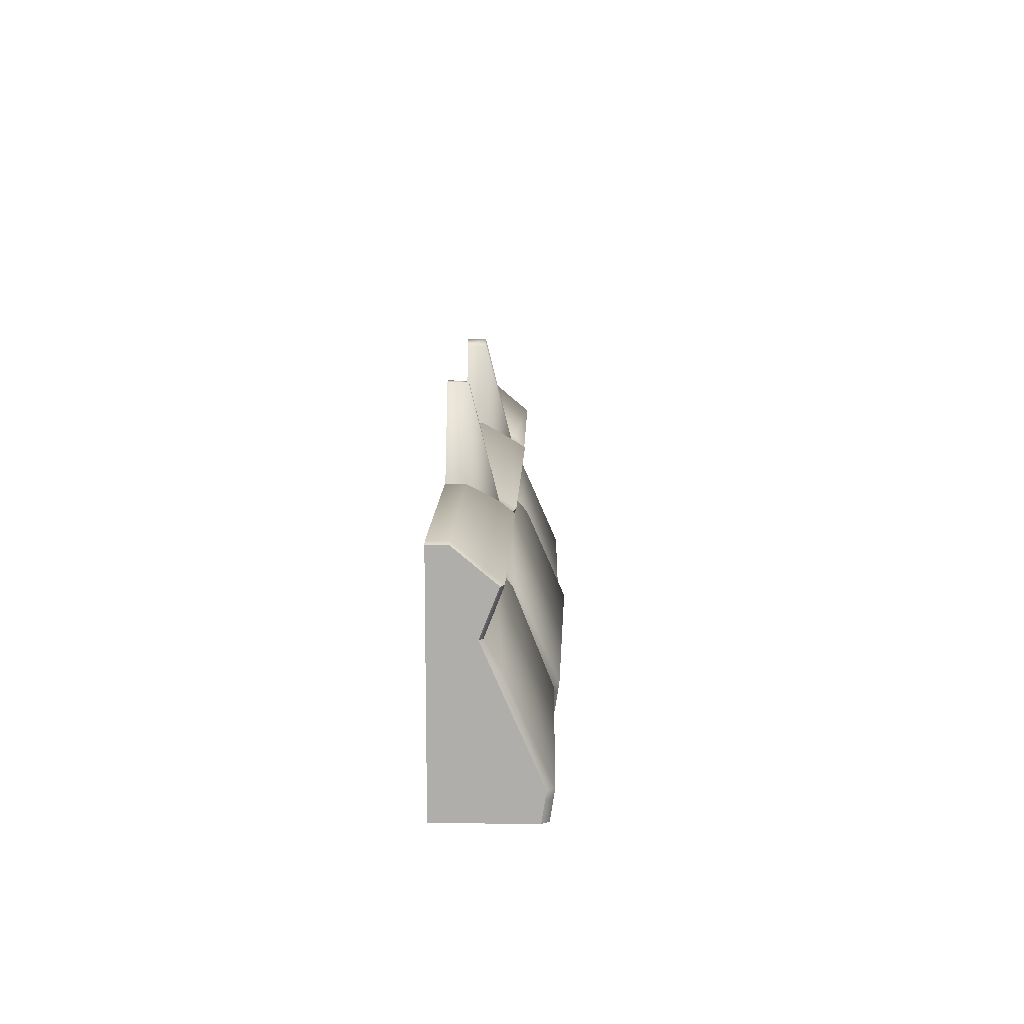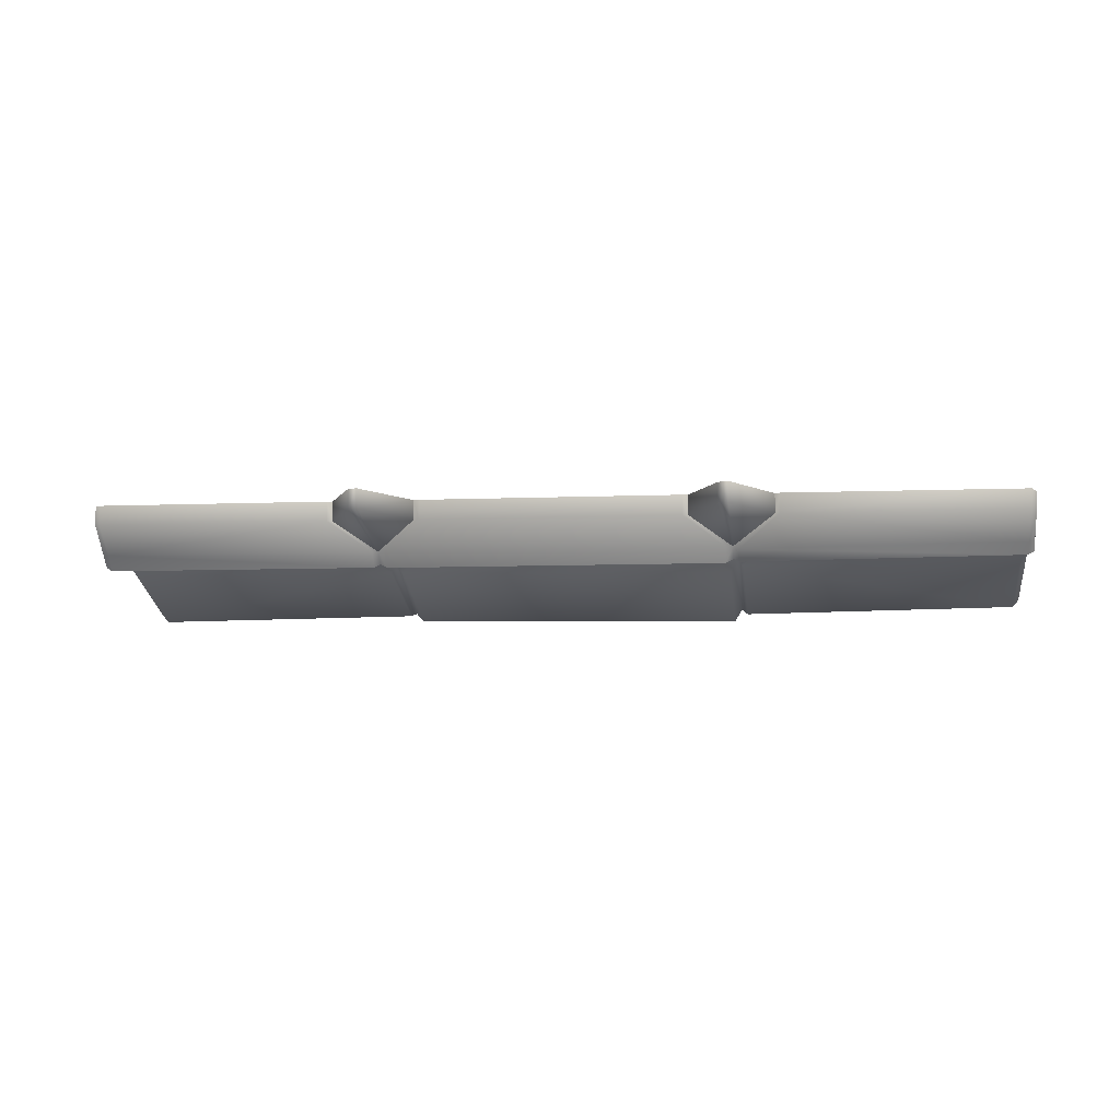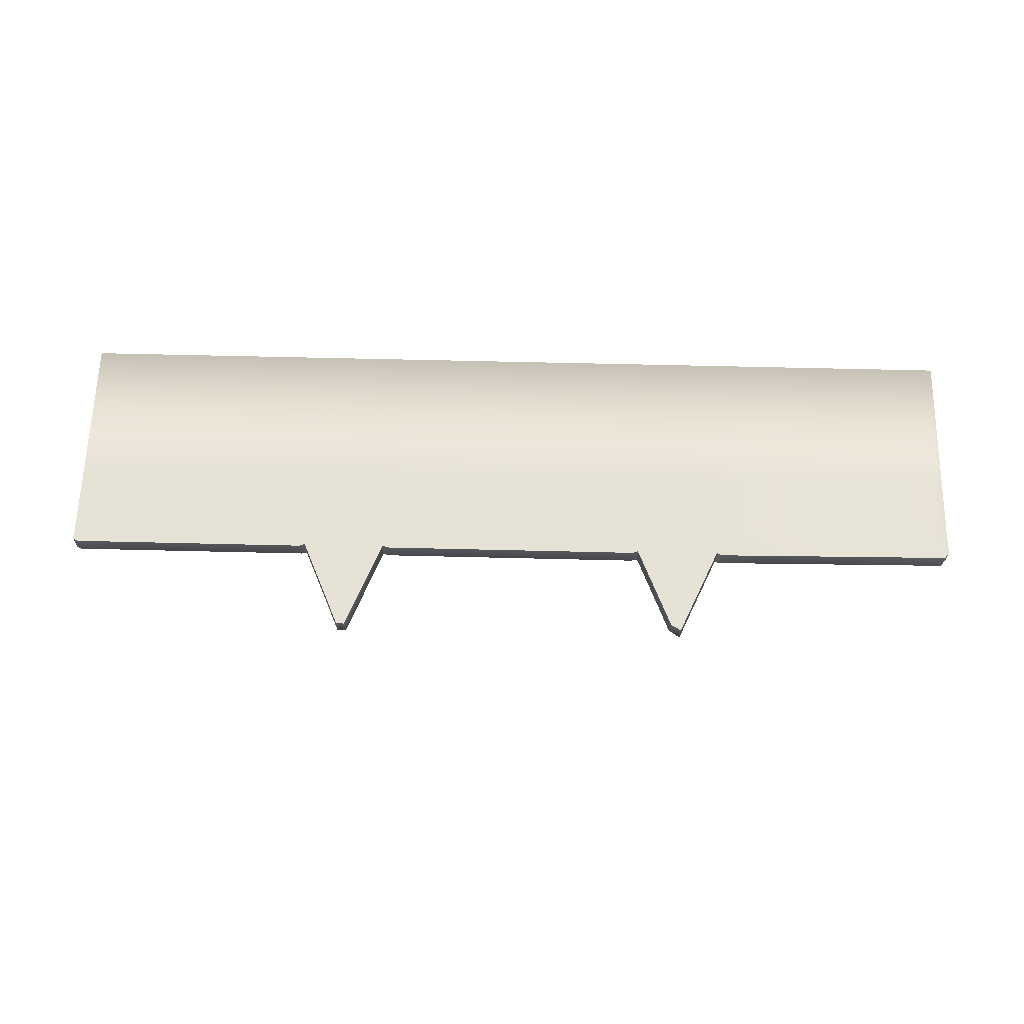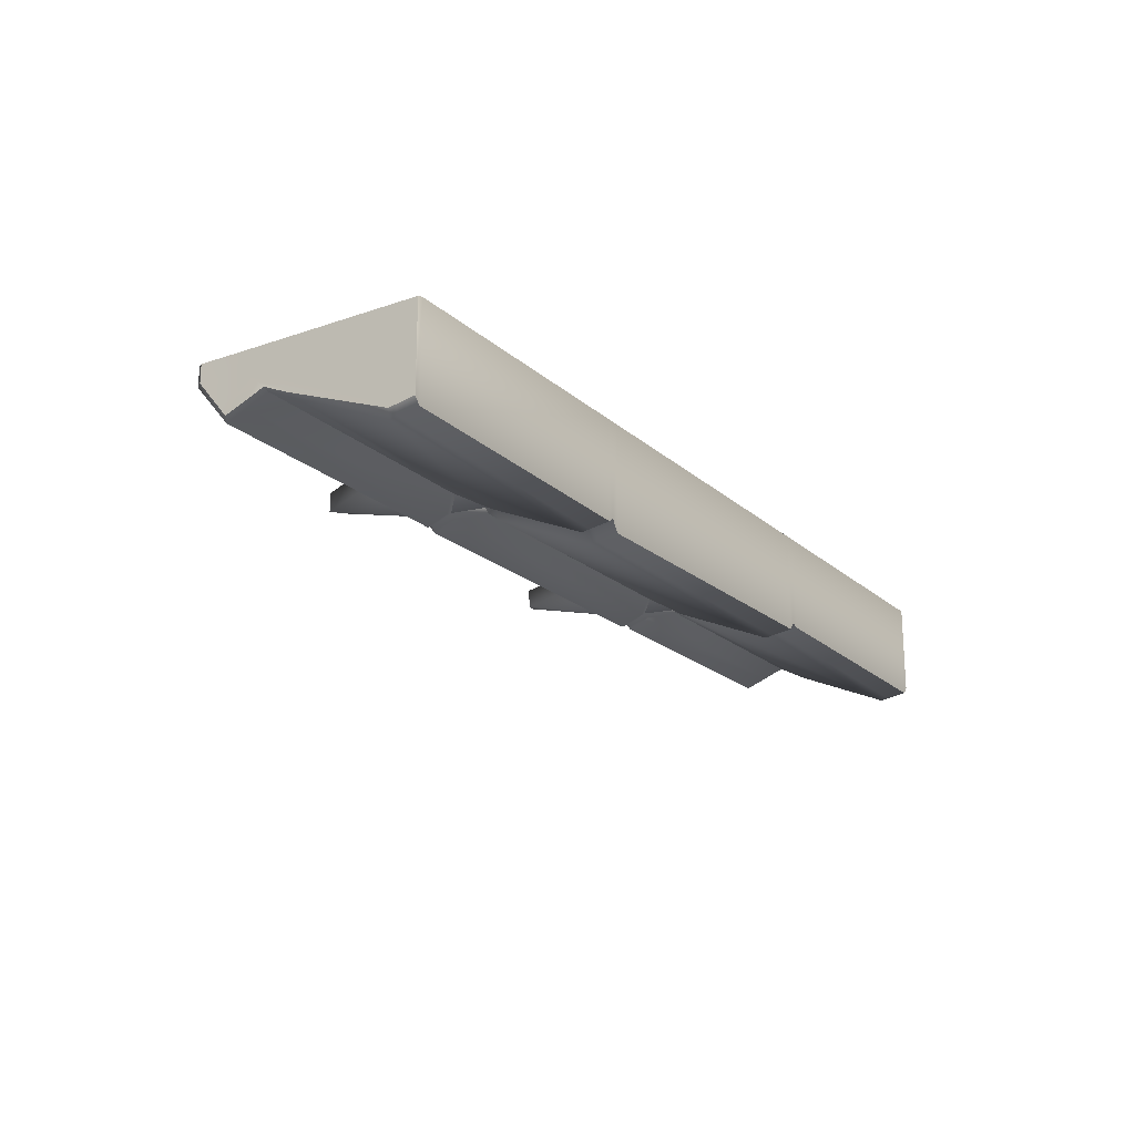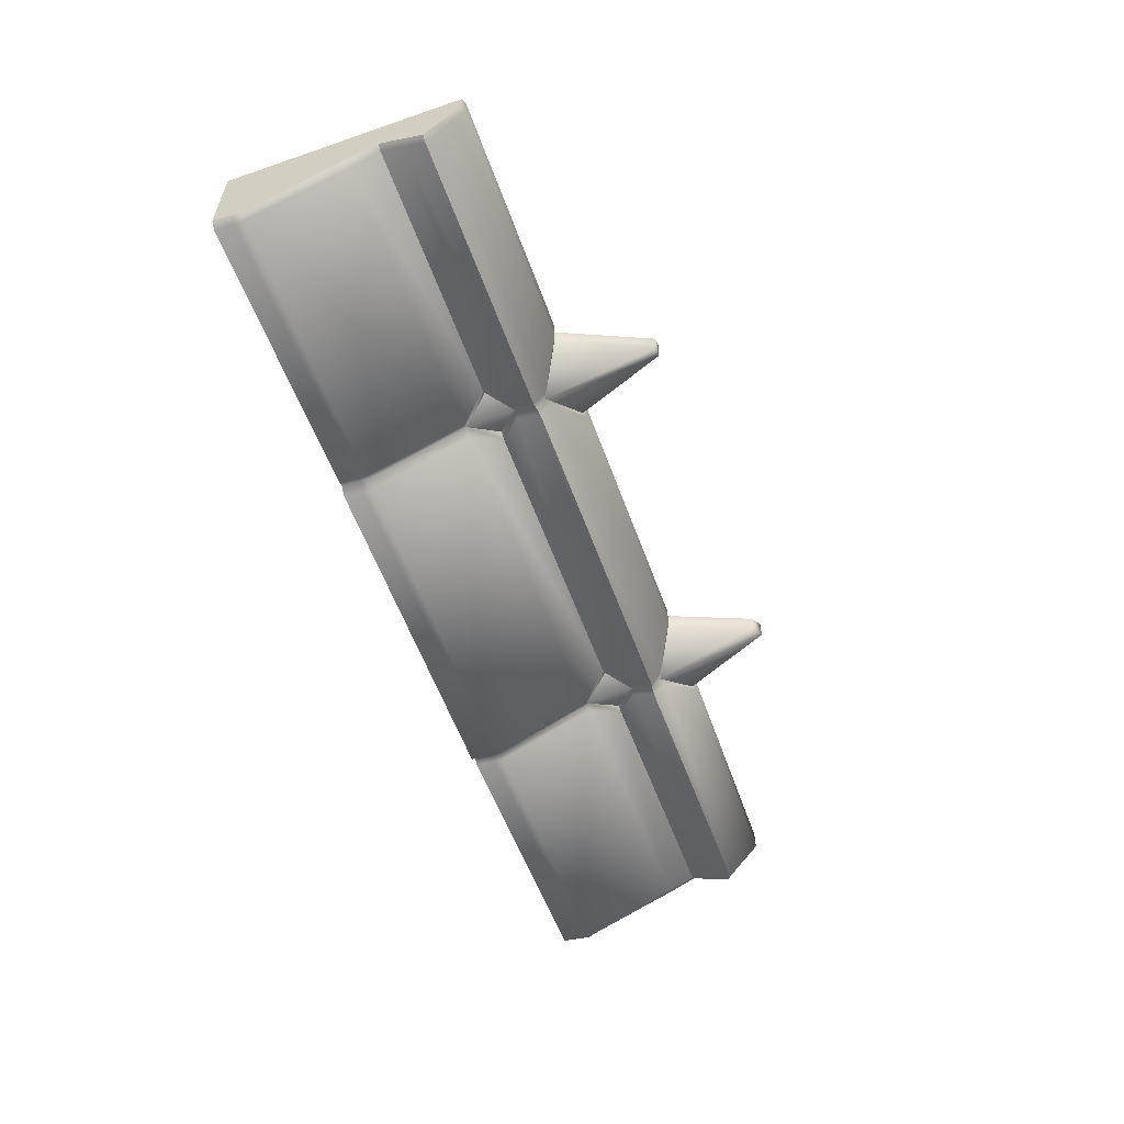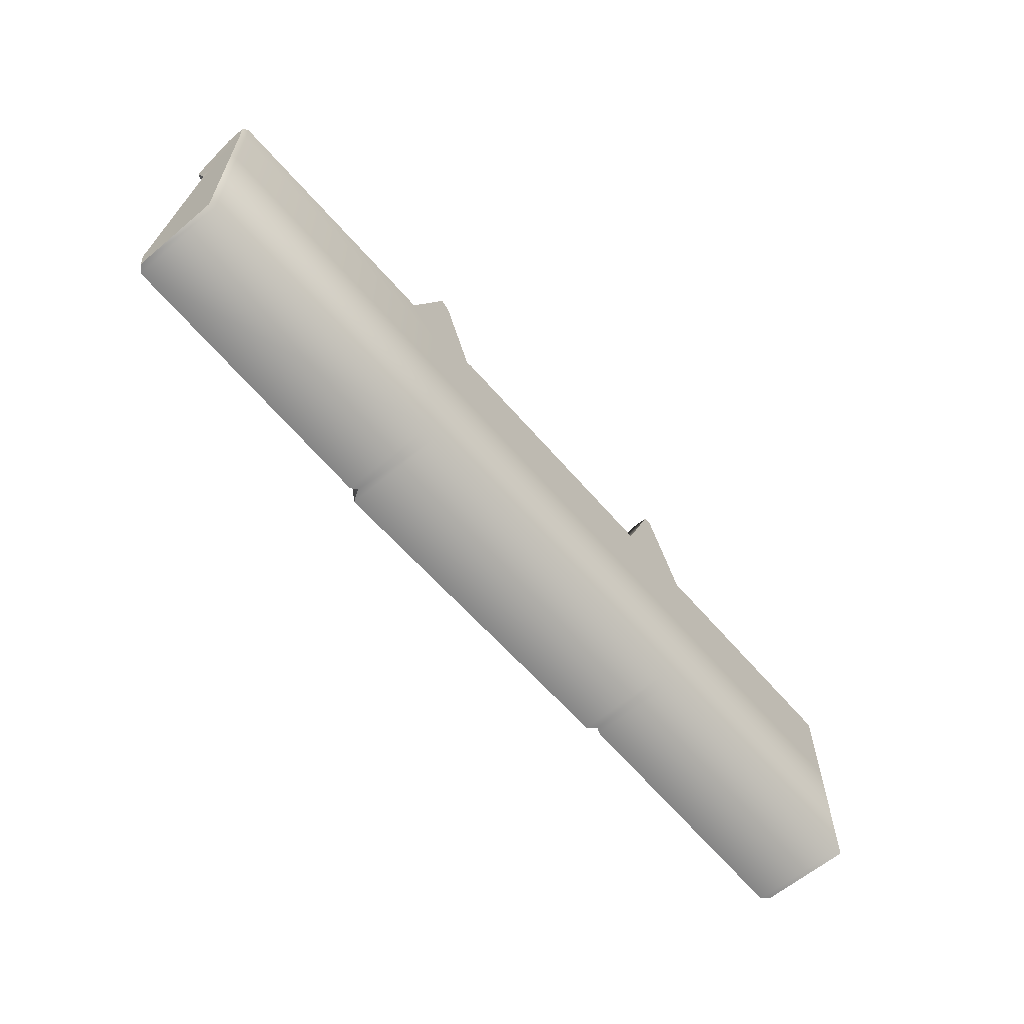
<metadata>
{"format":"obj","ext":"obj","renderer":"f3d","projection":"perspective","resolution":1024,"background":"white","views":[{"elev":11.8,"azim":-88.2,"up":"+Z"},{"elev":-5.8,"azim":8.2,"up":"+Y"},{"elev":63.4,"azim":1.4,"up":"+Y"},{"elev":-19.6,"azim":122.7,"up":"+Y"},{"elev":-57.0,"azim":-70.3,"up":"+Y"},{"elev":-61.9,"azim":130.5,"up":"+Z"}]}
</metadata>
<code>
v  -2.274 -0.3635 1.324
v  -2.474 -0.4381 1.514
v  -2.474 -0.4671 1.087
v  -2.674 -0.3635 1.324
v  -5.326 -0.3635 1.324
v  -5.522 -0.4381 1.514
v  -5.522 -0.4671 1.087
v  -5.717 -0.3635 1.324
v  -0.000718 -0.7384 -0
v  -0.05177 0 0
v  -0.000718 -0.01362 -0
v  -0.05177 -0.7949 -0
v  -2.423 0 0
v  -2.423 -0.8367 -0
v  -2.474 -0.7962 -0
v  -2.474 0 0
v  -2.537 0 0
v  -2.537 -0.8966 -0
v  -5.459 -0.8685 -0
v  -5.459 0 0
v  -5.522 -0.7962 -0
v  -5.522 0 0
v  -5.573 0 0
v  -5.573 -0.8223 -0
v  -7.947 0 0
v  -7.947 -0.8556 -0
v  -7.998 -0.7962 -0
v  -7.998 0 0
v  -7.998 -0.4671 1.087
v  -7.998 -0.8236 0.176
v  -7.998 -0.8345 0.2461
v  -7.998 -0.4212 1.125
v  -7.998 -0.3635 1.324
v  -7.998 -0.3059 1.219
v  -7.998 -0 1.219
v  -7.998 -0.3077 1.392
v  -7.998 -0.4381 1.514
v  -7.998 -0.1676 1.563
v  -7.998 -0 1.563
v  -7.998 -0.361 1.589
v  -7.998 -0.5126 1.703
v  -7.998 -0.4143 1.785
v  -7.998 -0.1676 1.777
v  -7.998 -0 1.777
v  -7.998 -0.1676 1.991
v  -7.998 -0 1.991
v  0.003072 -0.1681 1.932
v  -0.000718 -0.01362 1.737
v  0.003072 -0.01362 1.932
v  -0.000718 -0.1698 1.737
v  -0.000718 -0.01362 1.542
v  0.001177 -0.3914 1.744
v  -0.000718 -0.1698 1.542
v  -0.000718 -0.01362 1.228
v  -0.000718 -0.3427 1.565
v  -0.000718 -0.481 1.67
v  -0.000718 -0.413 1.497
v  -0.000718 -0.2941 1.386
v  0.001364 -0.3451 1.324
v  -0.000718 -0.2925 1.228
v  -0.000718 -0.7646 0.158
v  -0.000718 -0.3976 1.142
v  -0.000718 -0.4395 1.108
v  -0.000718 -0.7745 0.222
v  -0.04541 -0.3635 1.324
v  -0.05177 -0.4671 1.087
v  -2.227 -0.388 1.324
v  -0.05177 -0.8345 0.2461
v  -2.423 -0.5077 1.087
v  -0.05177 -0.8236 0.176
v  -2.423 -0.875 0.2461
v  -2.423 -0.8641 0.176
v  -2.474 -0.8345 0.2461
v  -2.474 -0.8236 0.176
v  -2.537 -0.9239 0.176
v  -2.537 -0.9349 0.2461
v  -5.459 -0.8958 0.176
v  -2.537 -0.5675 1.087
v  -5.459 -0.9068 0.2461
v  -2.729 -0.3991 1.324
v  -5.459 -0.5394 1.087
v  -5.271 -0.3991 1.324
v  -5.522 -0.8345 0.2461
v  -5.522 -0.8236 0.176
v  -5.764 -0.397 1.324
v  -5.573 -0.8497 0.176
v  -5.573 -0.5265 1.087
v  -5.573 -0.8606 0.2461
v  -7.947 -0.883 0.176
v  -7.947 -0.8939 0.2461
v  -7.947 -0.5265 1.087
v  -7.951 -0.397 1.324
v  -0.05177 -0.4381 1.514
v  -0.05177 -0.5126 1.703
v  -2.423 -0.5371 1.703
v  -2.423 -0.4625 1.514
v  -2.474 -0.5126 1.703
v  -2.537 -0.4737 1.514
v  -2.537 -0.5483 1.721
v  -5.459 -0.5483 1.721
v  -5.459 -0.4737 1.514
v  -5.522 -0.5126 1.703
v  -5.573 -0.4715 1.514
v  -5.573 -0.5433 1.703
v  -7.947 -0.4715 1.514
v  -7.947 -0.5433 1.703
v  -2.542 -0 2.711
v  -2.834 -0 1.991
v  -2.55 -0.1676 2.697
v  -2.834 -0.1676 1.991
v  -2.474 -0.4143 1.785
v  -2.458 -0.1676 2.763
v  -2.114 -0.1676 1.991
v  -2.458 -0 2.763
v  -2.114 -0 1.991
v  -5.459 -0.1676 2.757
v  -5.165 -0 1.991
v  -5.465 0 2.77
v  -5.165 -0.1676 1.991
v  -5.522 -0.4143 1.785
v  -5.537 -0.1676 2.762
v  -5.878 -0.1676 1.991
v  -5.537 -0 2.762
v  -5.878 -0 1.991
v  -2.07 -0 2.013
v  -2.07 -0.1676 2.013
v  -0.04027 -0 1.991
v  -2.423 -0.4388 1.807
v  -0.04027 -0.1694 1.991
v  -0.04973 -0.4143 1.785
v  -2.537 -0.4143 1.803
v  -2.882 -0 2.009
v  -2.882 -0.1676 2.009
v  -5.117 -0 2.009
v  -5.459 -0.4143 1.803
v  -5.117 -0.1676 2.009
v  -5.573 -0.4143 1.805
v  -7.947 -0.4143 1.805
v  -5.921 -0.1676 2.01
v  -5.921 -0 2.01
v  -7.954 -0.1676 2.01
v  -7.954 -0 2.01
v  -7.947 -0 1.777
v  -7.947 -0 1.563
v  -5.573 -0 1.777
v  -7.947 -0 1.219
v  -5.573 -0 1.563
v  -5.573 -0 1.219
v  -5.522 -0 1.777
v  -5.522 -0 1.219
v  -5.522 -0 1.563
v  -5.459 -0 1.219
v  -5.459 -0 1.777
v  -5.459 -0 1.563
v  -2.537 -0 1.777
v  -2.537 -0 1.219
v  -2.537 -0 1.563
v  -2.474 -0 1.777
v  -2.474 -0 1.563
v  -2.474 -0 1.219
v  -2.423 -0 1.777
v  -2.423 -0 1.563
v  -2.423 -0 1.219
v  -0.05177 -0 1.777
v  -0.05177 -0 1.563
v  -0.05177 -0 1.219
g Dn_HL_Ruins_Trim_Base_8M_B
f 1 2 3
f 4 3 2
f 5 6 7
f 8 7 6
f 9 10 11
f 12 10 9
f 12 13 10
f 13 12 14
f 13 14 15
f 15 16 13
f 16 15 17
f 18 17 15
f 17 18 19
f 19 20 17
f 20 19 21
f 21 22 20
f 22 21 23
f 24 23 21
f 24 25 23
f 25 24 26
f 25 26 27
f 27 28 25
f 29 30 31
f 30 29 32
f 32 27 30
f 29 33 32
f 27 32 34
f 28 27 34
f 35 28 34
f 36 32 33
f 34 32 36
f 37 36 33
f 38 35 34
f 38 34 36
f 39 35 38
f 36 37 40
f 40 38 36
f 37 41 40
f 42 40 41
f 43 39 38
f 40 43 38
f 42 43 40
f 44 39 43
f 42 45 43
f 45 44 43
f 46 44 45
f 47 48 49
f 48 47 50
f 50 51 48
f 50 47 52
f 51 50 53
f 53 54 51
f 52 55 50
f 53 50 55
f 55 52 56
f 56 57 55
f 58 55 57
f 55 58 53
f 57 59 58
f 54 53 60
f 60 53 58
f 60 11 54
f 11 60 9
f 60 61 9
f 62 58 59
f 58 62 60
f 61 60 62
f 59 63 62
f 62 64 61
f 64 62 63
f 65 63 59
f 65 66 63
f 65 67 66
f 66 64 63
f 3 67 1
f 64 66 68
f 67 69 66
f 68 66 69
f 67 3 69
f 70 64 68
f 64 70 61
f 69 71 68
f 68 71 70
f 61 12 9
f 12 61 70
f 70 72 12
f 72 70 71
f 72 14 12
f 69 73 71
f 72 71 73
f 73 69 3
f 14 72 74
f 73 74 72
f 74 15 14
f 74 18 15
f 18 74 75
f 73 75 74
f 75 19 18
f 75 73 76
f 19 75 77
f 73 78 76
f 78 73 3
f 76 79 75
f 78 79 76
f 77 75 79
f 3 80 78
f 80 3 4
f 80 81 78
f 79 78 81
f 81 80 82
f 79 83 77
f 81 83 79
f 82 7 81
f 7 82 5
f 83 81 7
f 19 77 84
f 83 84 77
f 84 21 19
f 84 24 21
f 85 7 8
f 24 84 86
f 83 86 84
f 7 85 87
f 87 83 7
f 86 83 88
f 83 87 88
f 86 89 24
f 89 26 24
f 88 90 86
f 89 86 90
f 87 90 88
f 26 89 30
f 30 27 26
f 31 30 89
f 90 31 89
f 90 87 91
f 91 31 90
f 85 91 87
f 31 91 29
f 92 91 85
f 92 29 91
f 29 92 33
f 57 65 59
f 65 57 93
f 57 56 93
f 94 93 56
f 93 67 65
f 95 93 94
f 93 95 96
f 96 67 93
f 96 95 97
f 2 67 96
f 97 2 96
f 67 2 1
f 97 98 2
f 98 97 99
f 100 98 99
f 2 80 4
f 80 2 98
f 98 100 101
f 98 101 80
f 101 100 102
f 101 82 80
f 6 82 101
f 102 6 101
f 82 6 5
f 102 103 6
f 103 102 104
f 6 85 8
f 85 6 103
f 104 105 103
f 105 85 103
f 105 104 106
f 105 106 41
f 85 105 92
f 41 37 105
f 92 105 37
f 37 33 92
f 107 108 109
f 109 108 110
f 110 111 109
f 111 112 109
f 113 112 111
f 112 107 109
f 107 112 114
f 115 112 113
f 112 115 114
f 116 117 118
f 117 116 119
f 119 116 120
f 116 121 120
f 122 120 121
f 118 121 116
f 123 121 118
f 121 124 122
f 123 124 121
f 113 125 115
f 125 113 126
f 126 127 125
f 128 126 113
f 127 126 129
f 129 49 127
f 49 129 47
f 128 113 111
f 130 47 129
f 126 130 129
f 130 126 128
f 47 130 52
f 94 52 130
f 52 94 56
f 130 128 94
f 95 94 128
f 128 97 95
f 97 128 111
f 111 99 97
f 99 111 131
f 131 100 99
f 111 110 131
f 132 110 108
f 132 133 110
f 133 131 110
f 132 134 133
f 100 131 135
f 133 135 131
f 134 136 133
f 135 133 136
f 136 134 117
f 136 117 119
f 135 136 119
f 135 119 120
f 100 135 120
f 100 120 102
f 137 102 120
f 137 104 102
f 122 137 120
f 138 104 137
f 104 138 106
f 138 41 106
f 41 138 42
f 138 45 42
f 137 122 139
f 138 137 139
f 140 122 124
f 140 139 122
f 138 141 45
f 139 141 138
f 140 141 139
f 141 46 45
f 141 140 142
f 141 142 46
f 44 46 143
f 142 143 46
f 143 39 44
f 142 140 143
f 39 143 144
f 144 35 39
f 140 145 143
f 143 145 144
f 145 140 124
f 35 144 146
f 146 28 35
f 28 146 25
f 145 147 144
f 144 147 146
f 25 146 148
f 147 148 146
f 148 23 25
f 147 145 149
f 124 149 145
f 149 124 123
f 149 123 118
f 149 118 117
f 23 148 150
f 150 22 23
f 148 147 151
f 151 150 148
f 149 151 147
f 152 22 150
f 151 152 150
f 22 152 20
f 153 151 149
f 149 117 153
f 134 153 117
f 132 153 134
f 152 151 154
f 151 153 154
f 153 132 155
f 155 154 153
f 155 132 108
f 154 156 152
f 20 152 156
f 156 17 20
f 154 155 157
f 156 154 157
f 108 158 155
f 157 155 158
f 158 108 107
f 107 114 158
f 158 114 115
f 156 157 159
f 158 159 157
f 17 156 160
f 159 160 156
f 160 16 17
f 158 115 161
f 161 159 158
f 125 161 115
f 162 160 159
f 159 161 162
f 163 16 160
f 160 162 163
f 16 163 13
f 164 161 125
f 164 162 161
f 125 127 164
f 164 127 49
f 49 48 164
f 162 164 165
f 165 164 48
f 165 163 162
f 48 51 165
f 163 165 166
f 166 165 51
f 13 163 166
f 166 51 54
f 166 10 13
f 11 166 54
f 166 11 10

</code>
